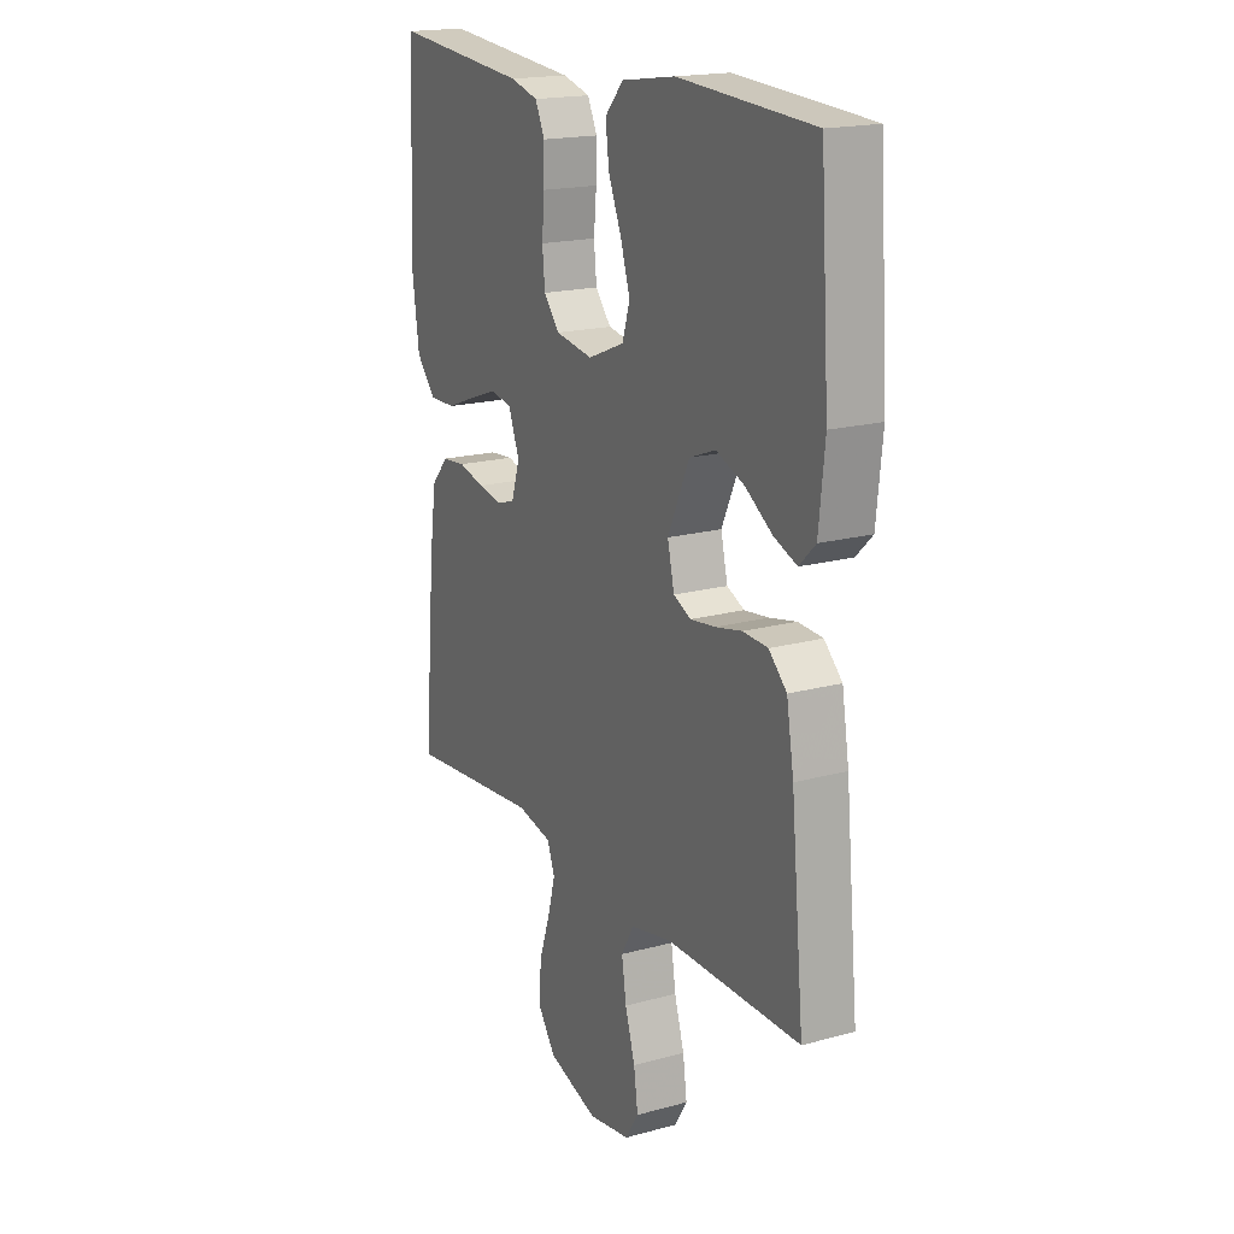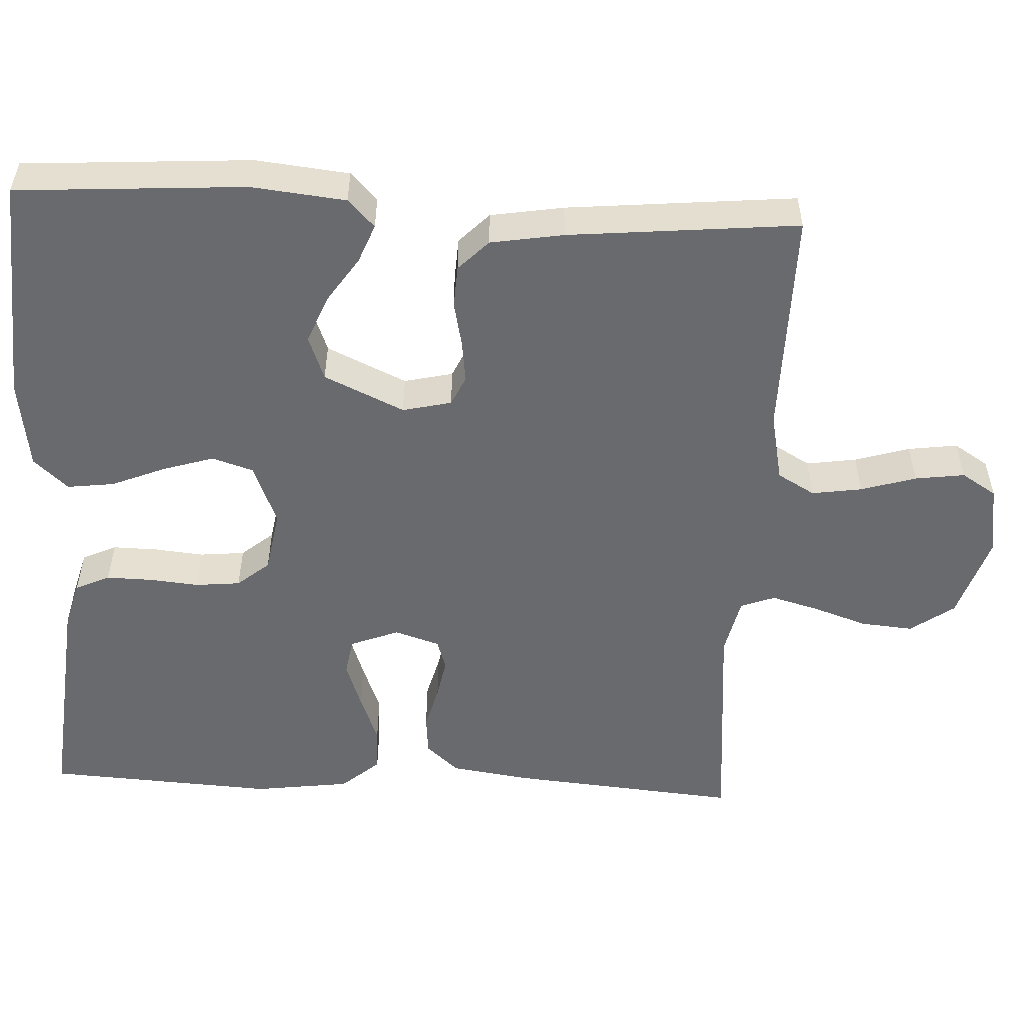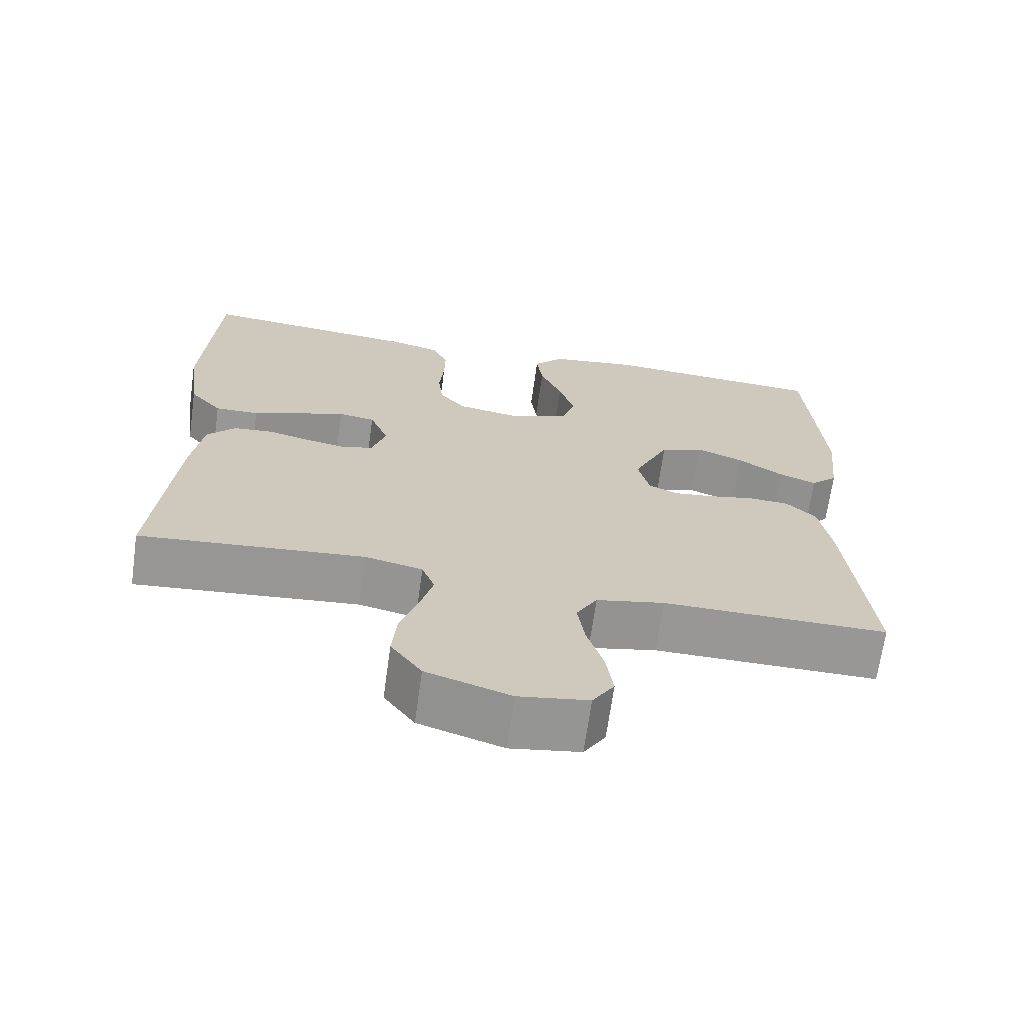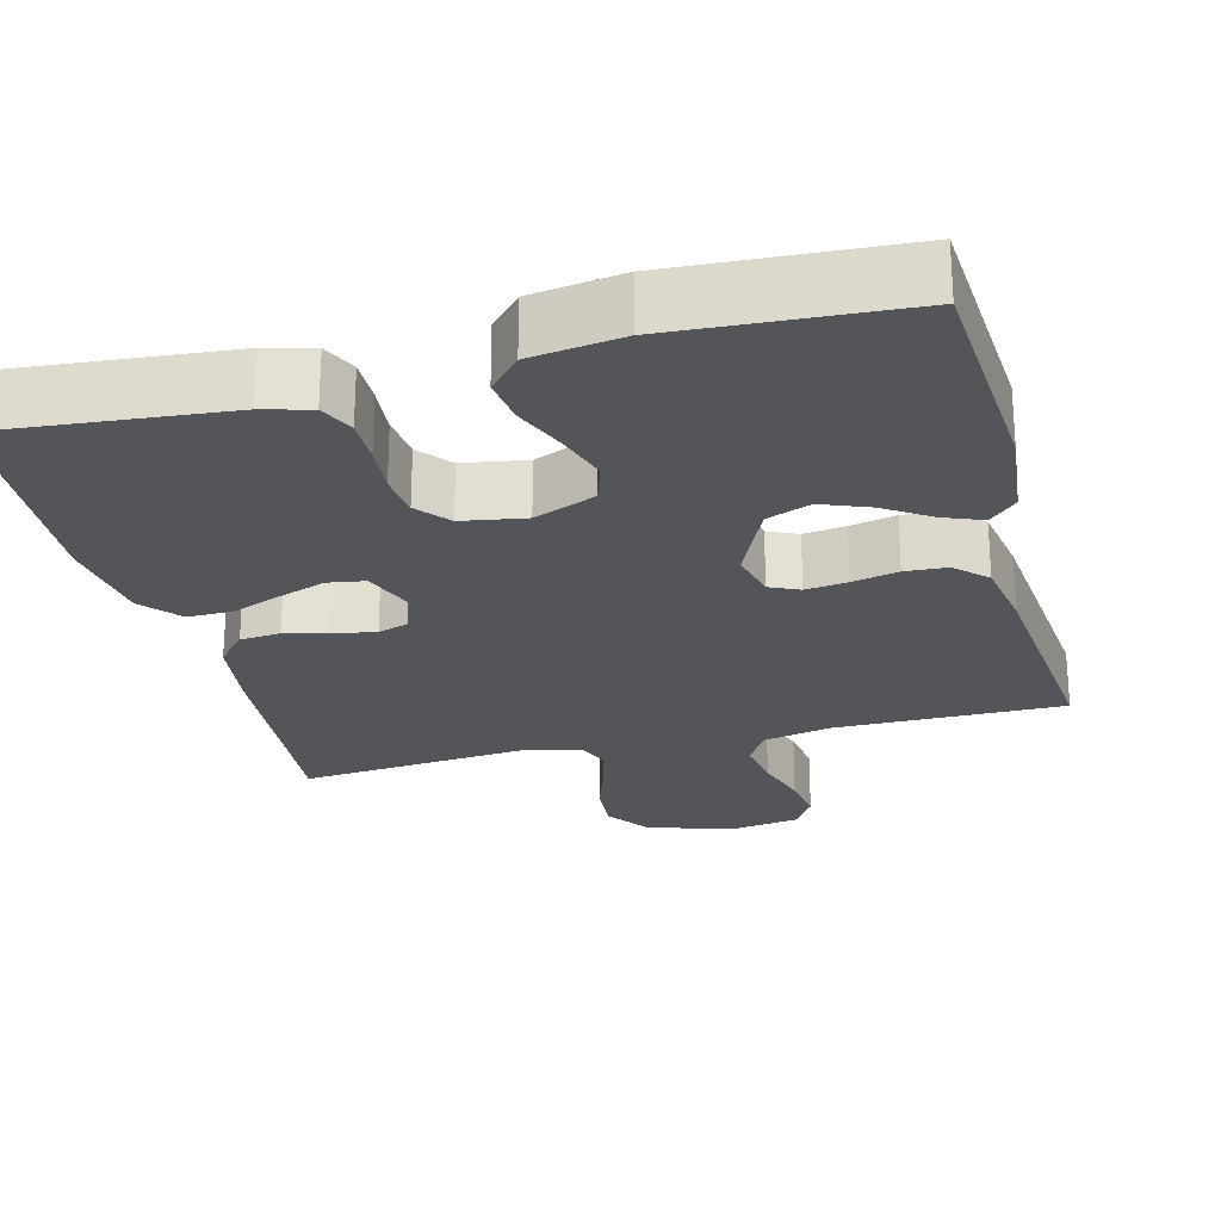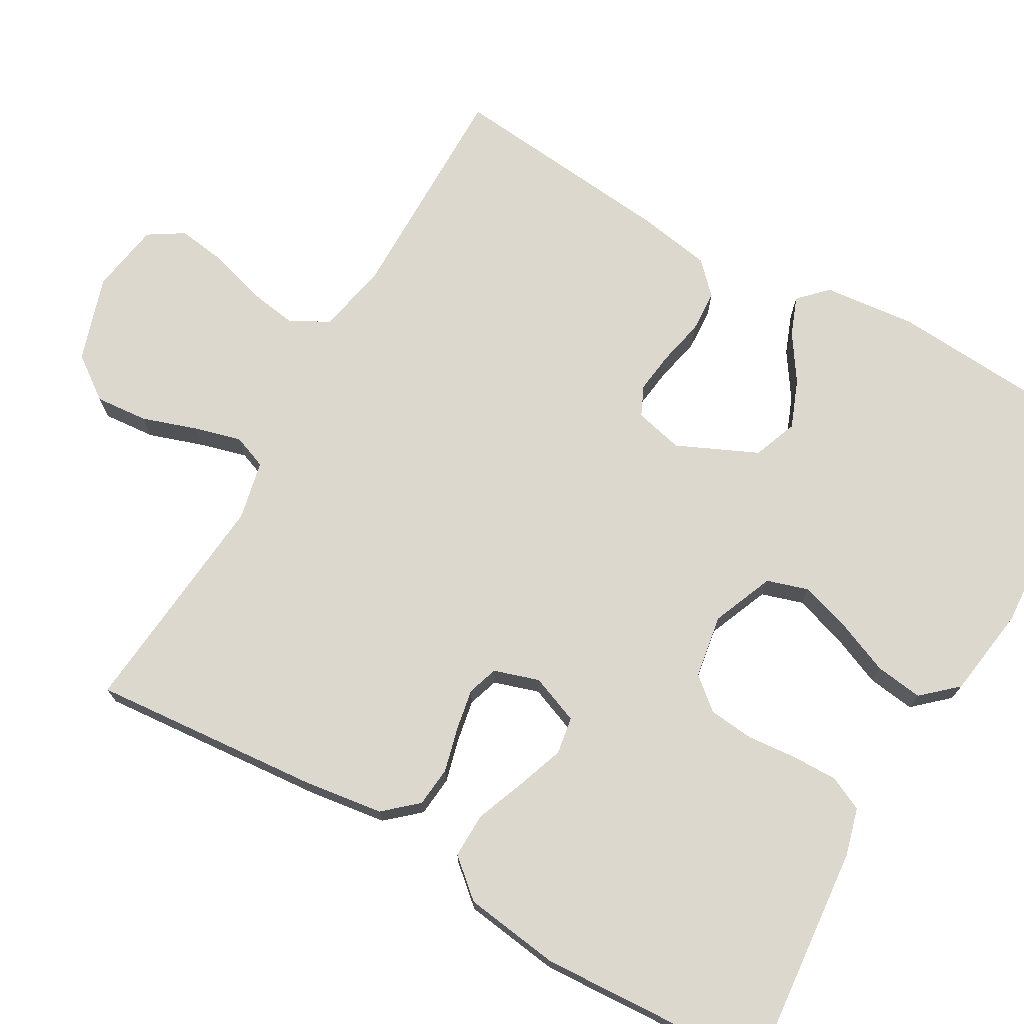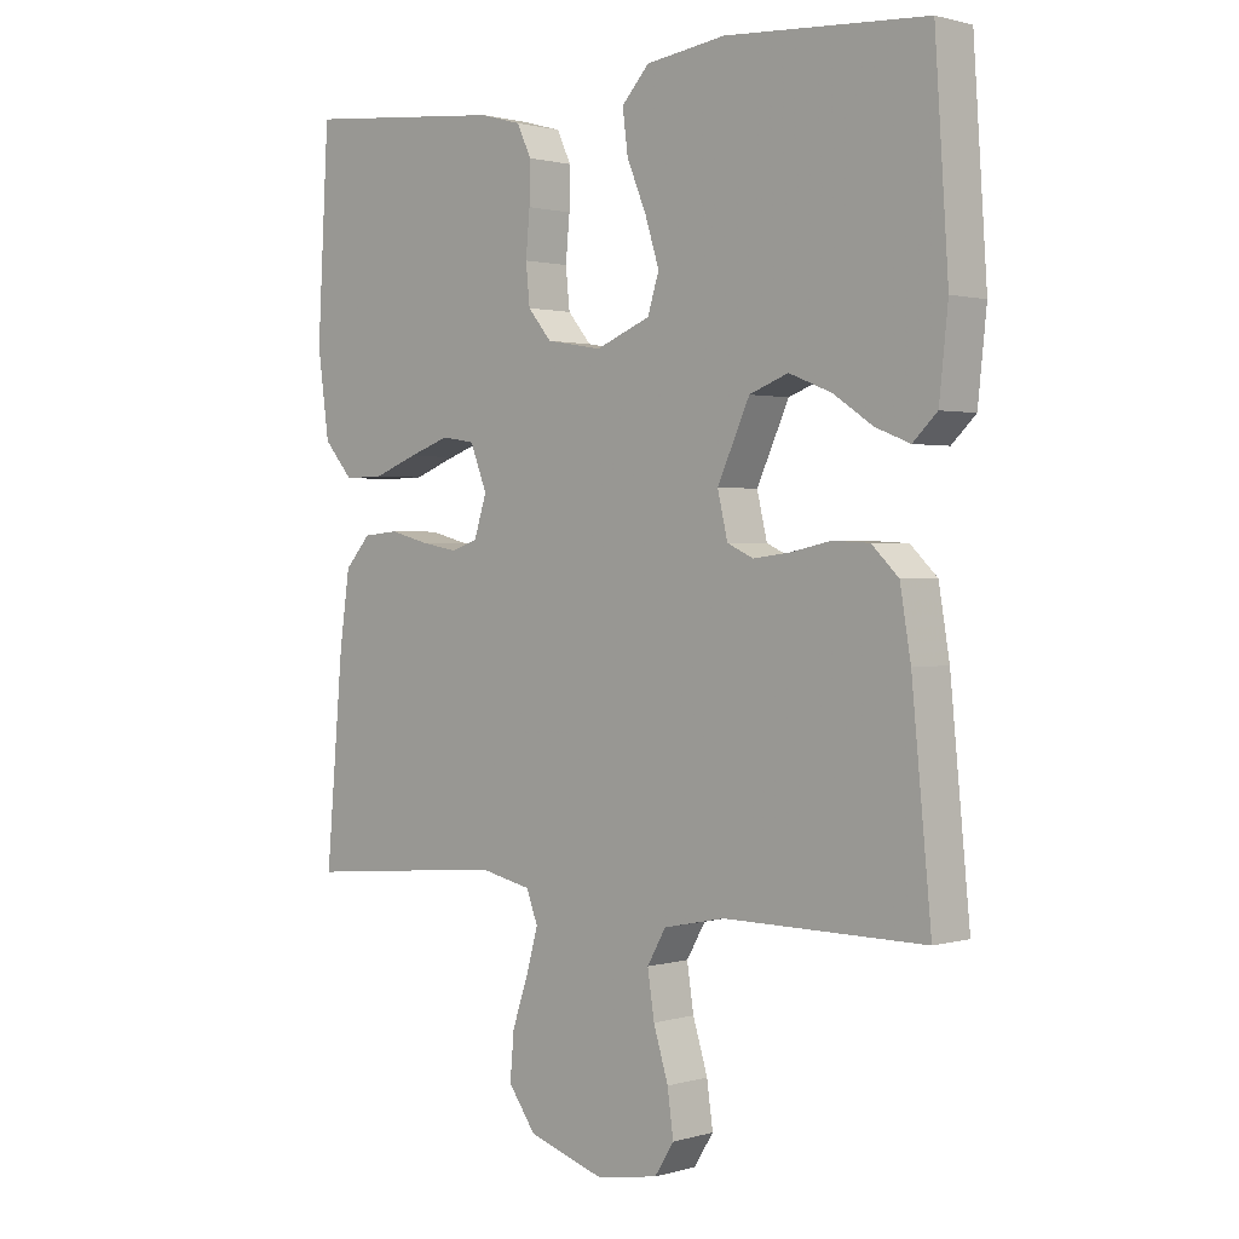
<metadata>
{"format":"obj","ext":"obj","renderer":"f3d","projection":"perspective","resolution":1024,"background":"white","views":[{"elev":18.3,"azim":62.1,"up":"+Z"},{"elev":-53.1,"azim":87.1,"up":"+Y"},{"elev":-68.2,"azim":-8.0,"up":"+Z"},{"elev":-24.5,"azim":14.6,"up":"+Y"},{"elev":72.6,"azim":-60.1,"up":"+Y"},{"elev":1.3,"azim":43.5,"up":"+Z"}]}
</metadata>
<code>
v 0.5 0.07 0.5
v 0.52 0.07 0.2
v 0.507 0.07 0.077
v 0.471 0.07 0.042
v 0.42 0.07 0.062
v 0.36 0.07 0.102
v 0.297 0.07 0.127
v 0.239 0.07 0.105
v 0.191 0.07 0
v 0.206 0.07 -0.064
v 0.245 0.07 -0.082
v 0.3 0.07 -0.075
v 0.36 0.07 -0.062
v 0.415 0.07 -0.065
v 0.455 0.07 -0.104
v 0.471 0.07 -0.2
v 0.5 0.07 -0.5
v 0.2 0.07 -0.498
v 0.109 0.07 -0.517
v 0.081 0.07 -0.566
v 0.091 0.07 -0.632
v 0.113 0.07 -0.704
v 0.122 0.07 -0.769
v 0.093 0.07 -0.815
v 0 0.07 -0.83
v -0.112 0.07 -0.794
v -0.153 0.07 -0.737
v -0.147 0.07 -0.668
v -0.123 0.07 -0.597
v -0.106 0.07 -0.535
v -0.123 0.07 -0.49
v -0.2 0.07 -0.473
v -0.5 0.07 -0.5
v -0.474 0.07 -0.2
v -0.459 0.07 -0.095
v -0.421 0.07 -0.052
v -0.368 0.07 -0.047
v -0.31 0.07 -0.062
v -0.256 0.07 -0.072
v -0.216 0.07 -0.059
v -0.197 0.07 0
v -0.222 0.07 0.064
v -0.271 0.07 0.072
v -0.333 0.07 0.05
v -0.398 0.07 0.025
v -0.457 0.07 0.024
v -0.5 0.07 0.074
v -0.517 0.07 0.2
v -0.5 0.07 0.5
v -0.2 0.07 0.472
v -0.138 0.07 0.455
v -0.117 0.07 0.41
v -0.118 0.07 0.35
v -0.124 0.07 0.285
v -0.118 0.07 0.226
v -0.083 0.07 0.184
v 0 0.07 0.17
v 0.081 0.07 0.203
v 0.098 0.07 0.257
v 0.077 0.07 0.324
v 0.048 0.07 0.394
v 0.04 0.07 0.456
v 0.081 0.07 0.501
v 0.2 0.07 0.518
v 0.5 0 0.5
v 0.52 0 0.2
v 0.507 0 0.077
v 0.471 0 0.042
v 0.42 0 0.062
v 0.36 0 0.102
v 0.297 0 0.127
v 0.239 0 0.105
v 0.191 0 0
v 0.206 0 -0.064
v 0.245 0 -0.082
v 0.3 0 -0.075
v 0.36 0 -0.062
v 0.415 0 -0.065
v 0.455 0 -0.104
v 0.471 0 -0.2
v 0.5 0 -0.5
v 0.2 0 -0.498
v 0.109 0 -0.517
v 0.081 0 -0.566
v 0.091 0 -0.632
v 0.113 0 -0.704
v 0.122 0 -0.769
v 0.093 0 -0.815
v 0 0 -0.83
v -0.112 0 -0.794
v -0.153 0 -0.737
v -0.147 0 -0.668
v -0.123 0 -0.597
v -0.106 0 -0.535
v -0.123 0 -0.49
v -0.2 0 -0.473
v -0.5 0 -0.5
v -0.474 0 -0.2
v -0.459 0 -0.095
v -0.421 0 -0.052
v -0.368 0 -0.047
v -0.31 0 -0.062
v -0.256 0 -0.072
v -0.216 0 -0.059
v -0.197 0 0
v -0.222 0 0.064
v -0.271 0 0.072
v -0.333 0 0.05
v -0.398 0 0.025
v -0.457 0 0.024
v -0.5 0 0.074
v -0.517 0 0.2
v -0.5 0 0.5
v -0.2 0 0.472
v -0.138 0 0.455
v -0.117 0 0.41
v -0.118 0 0.35
v -0.124 0 0.285
v -0.118 0 0.226
v -0.083 0 0.184
v 0 0 0.17
v 0.081 0 0.203
v 0.098 0 0.257
v 0.077 0 0.324
v 0.048 0 0.394
v 0.04 0 0.456
v 0.081 0 0.501
v 0.2 0 0.518
f 60 61 62 63
f 59 60 63 64
f 58 59 64 1
f 51 52 53 54
f 49 50 51 54
f 49 54 55
f 48 49 55 56
f 44 45 46 47
f 43 44 47 48
f 42 43 48 56
f 35 36 37 38
f 35 38 39
f 32 33 34 35
f 31 32 35 39
f 30 31 39 40
f 26 27 28 29
f 26 29 30
f 25 26 30
f 21 22 23 24
f 20 21 24 25
f 15 16 17 18
f 15 18 19
f 12 13 14 15
f 11 12 15 19
f 10 11 19 20
f 3 4 5 6
f 3 6 7
f 58 1 2 3
f 58 3 7
f 57 58 7 8
f 41 42 56 57
f 41 57 8 9
f 25 30 40 41
f 20 25 41
f 9 10 20 41
f 127 126 125 124
f 128 127 124 123
f 65 128 123 122
f 118 117 116 115
f 118 115 114 113
f 119 118 113
f 120 119 113 112
f 111 110 109 108
f 112 111 108 107
f 120 112 107 106
f 102 101 100 99
f 103 102 99
f 99 98 97 96
f 103 99 96 95
f 104 103 95 94
f 93 92 91 90
f 94 93 90
f 94 90 89
f 88 87 86 85
f 89 88 85 84
f 82 81 80 79
f 83 82 79
f 79 78 77 76
f 83 79 76 75
f 84 83 75 74
f 70 69 68 67
f 71 70 67
f 67 66 65 122
f 71 67 122
f 72 71 122 121
f 121 120 106 105
f 73 72 121 105
f 105 104 94 89
f 105 89 84
f 105 84 74 73
f 1 65 66 2
f 2 66 67 3
f 3 67 68 4
f 4 68 69 5
f 5 69 70 6
f 6 70 71 7
f 7 71 72 8
f 8 72 73 9
f 9 73 74 10
f 10 74 75 11
f 11 75 76 12
f 12 76 77 13
f 13 77 78 14
f 14 78 79 15
f 15 79 80 16
f 16 80 81 17
f 17 81 82 18
f 18 82 83 19
f 19 83 84 20
f 20 84 85 21
f 21 85 86 22
f 22 86 87 23
f 23 87 88 24
f 24 88 89 25
f 25 89 90 26
f 26 90 91 27
f 27 91 92 28
f 28 92 93 29
f 29 93 94 30
f 30 94 95 31
f 31 95 96 32
f 32 96 97 33
f 33 97 98 34
f 34 98 99 35
f 35 99 100 36
f 36 100 101 37
f 37 101 102 38
f 38 102 103 39
f 39 103 104 40
f 40 104 105 41
f 41 105 106 42
f 42 106 107 43
f 43 107 108 44
f 44 108 109 45
f 45 109 110 46
f 46 110 111 47
f 47 111 112 48
f 48 112 113 49
f 49 113 114 50
f 50 114 115 51
f 51 115 116 52
f 52 116 117 53
f 53 117 118 54
f 54 118 119 55
f 55 119 120 56
f 56 120 121 57
f 57 121 122 58
f 58 122 123 59
f 59 123 124 60
f 60 124 125 61
f 61 125 126 62
f 62 126 127 63
f 63 127 128 64
f 64 128 65 1

</code>
